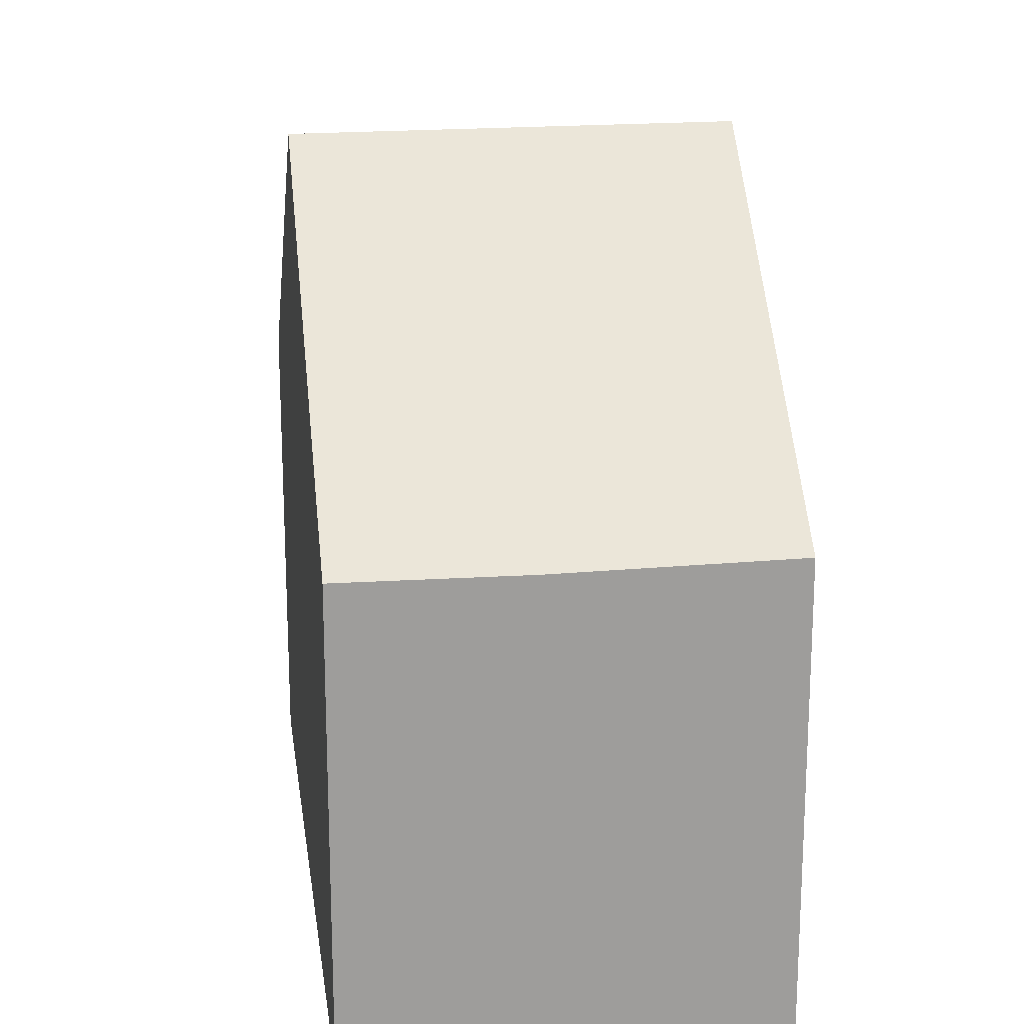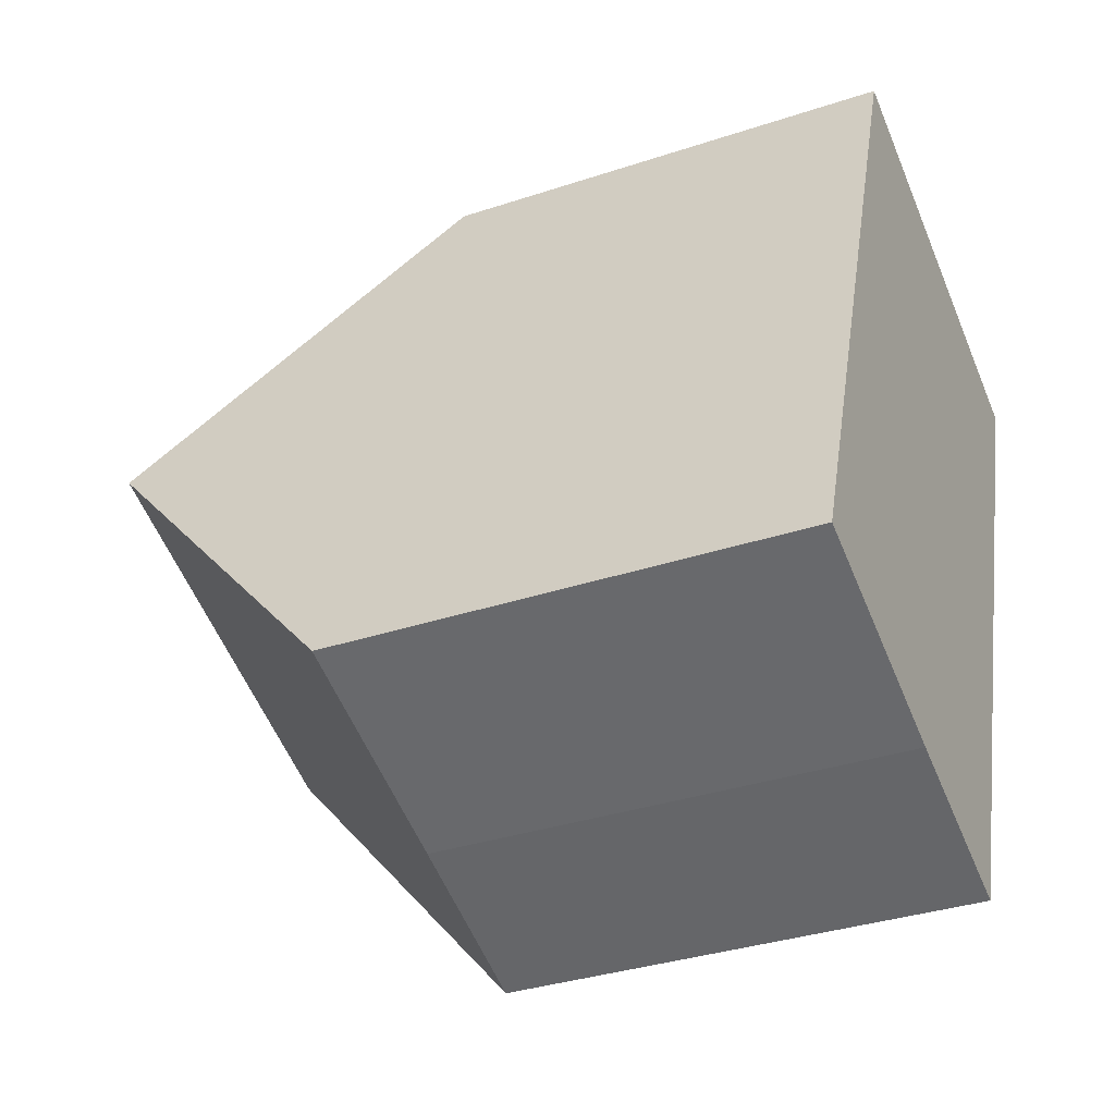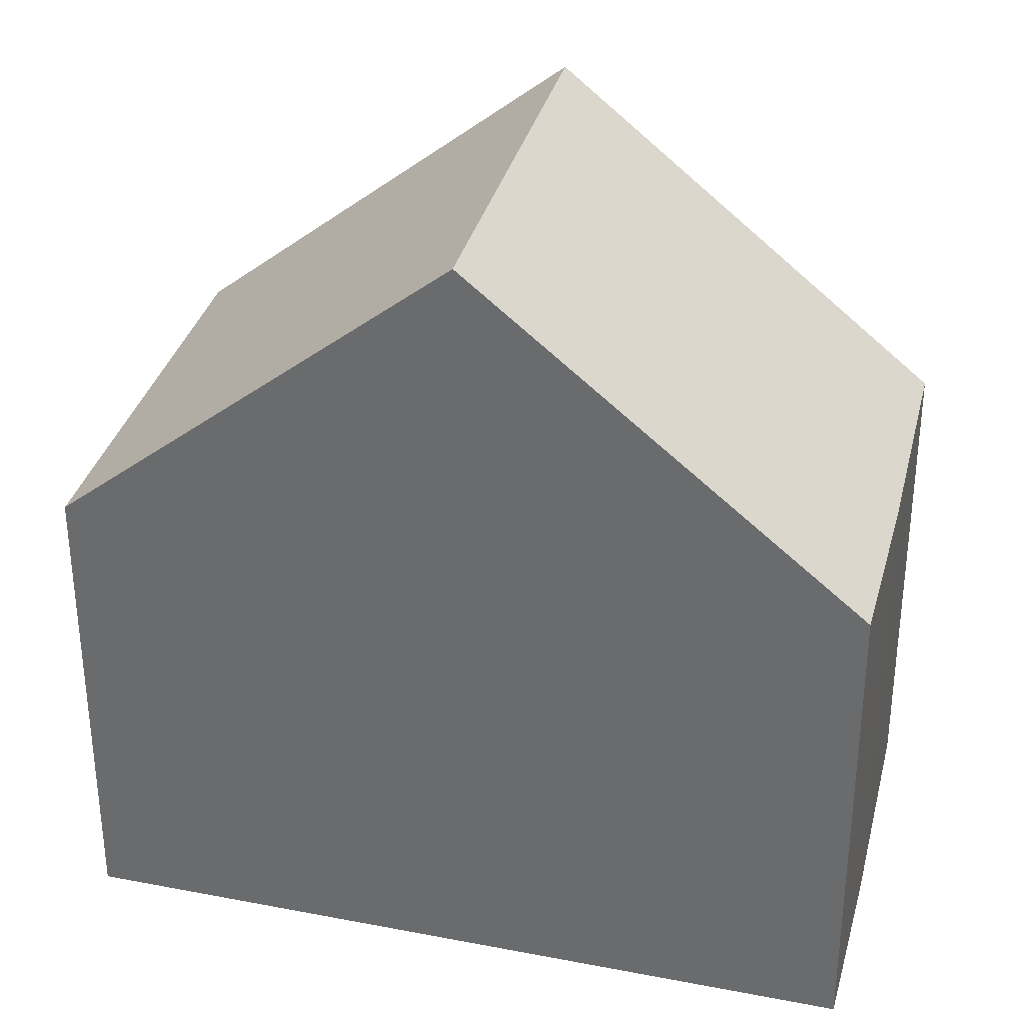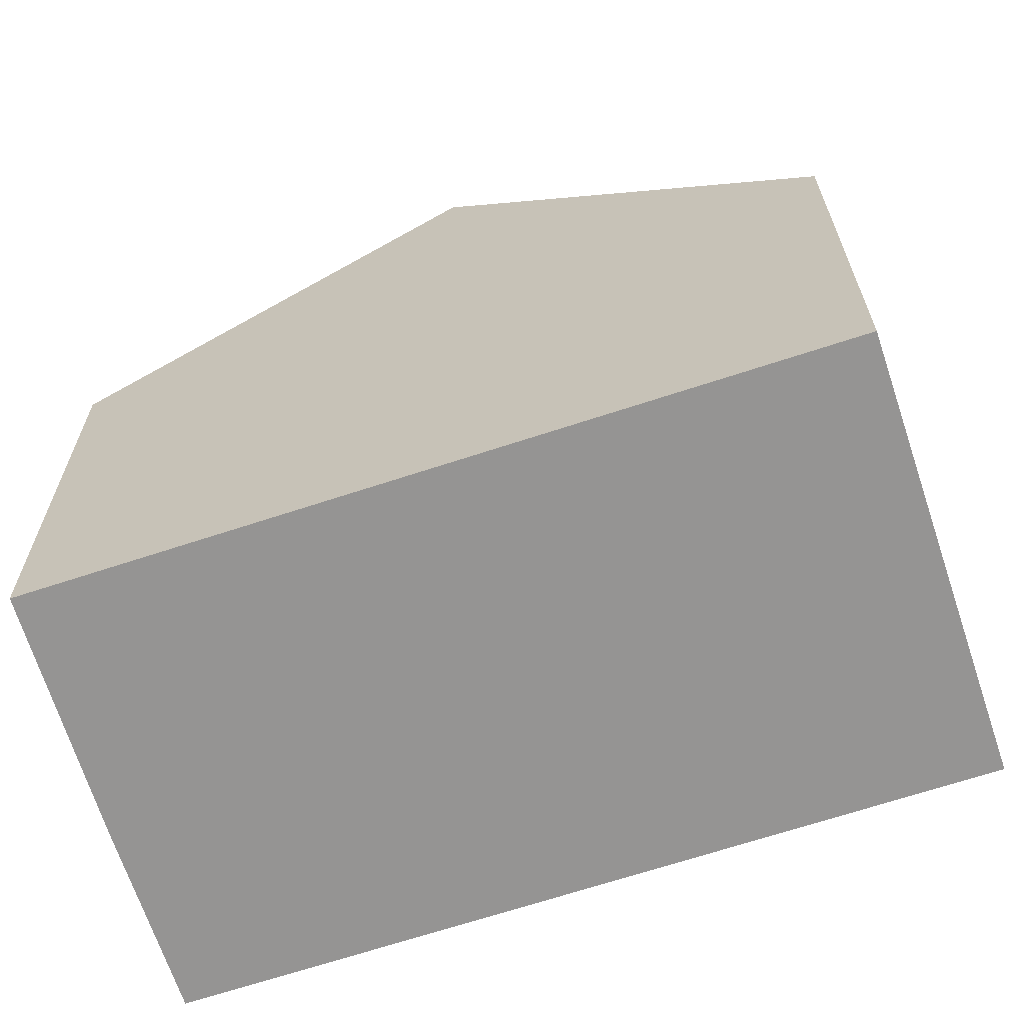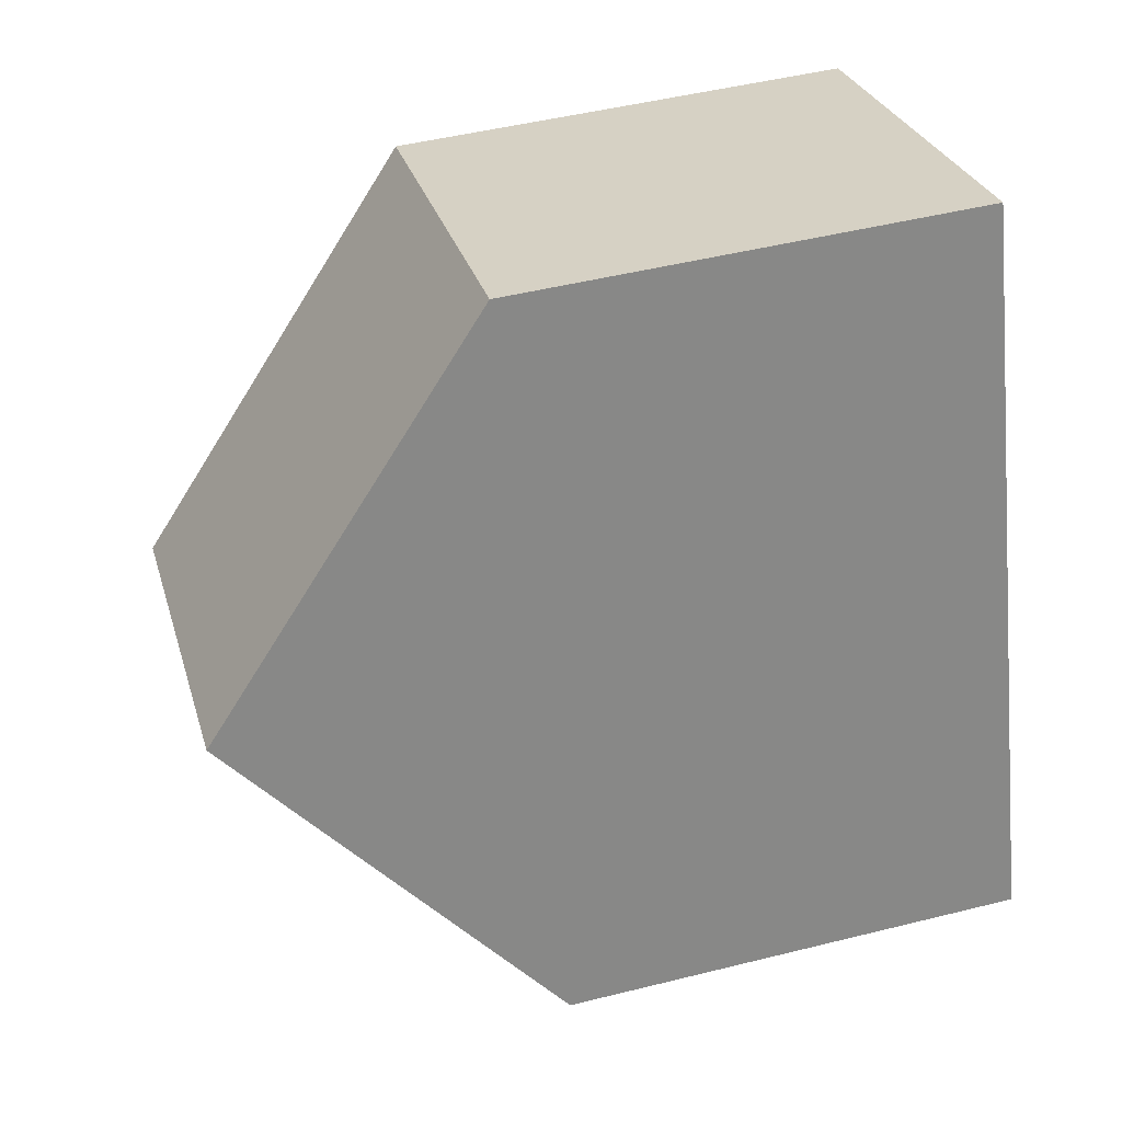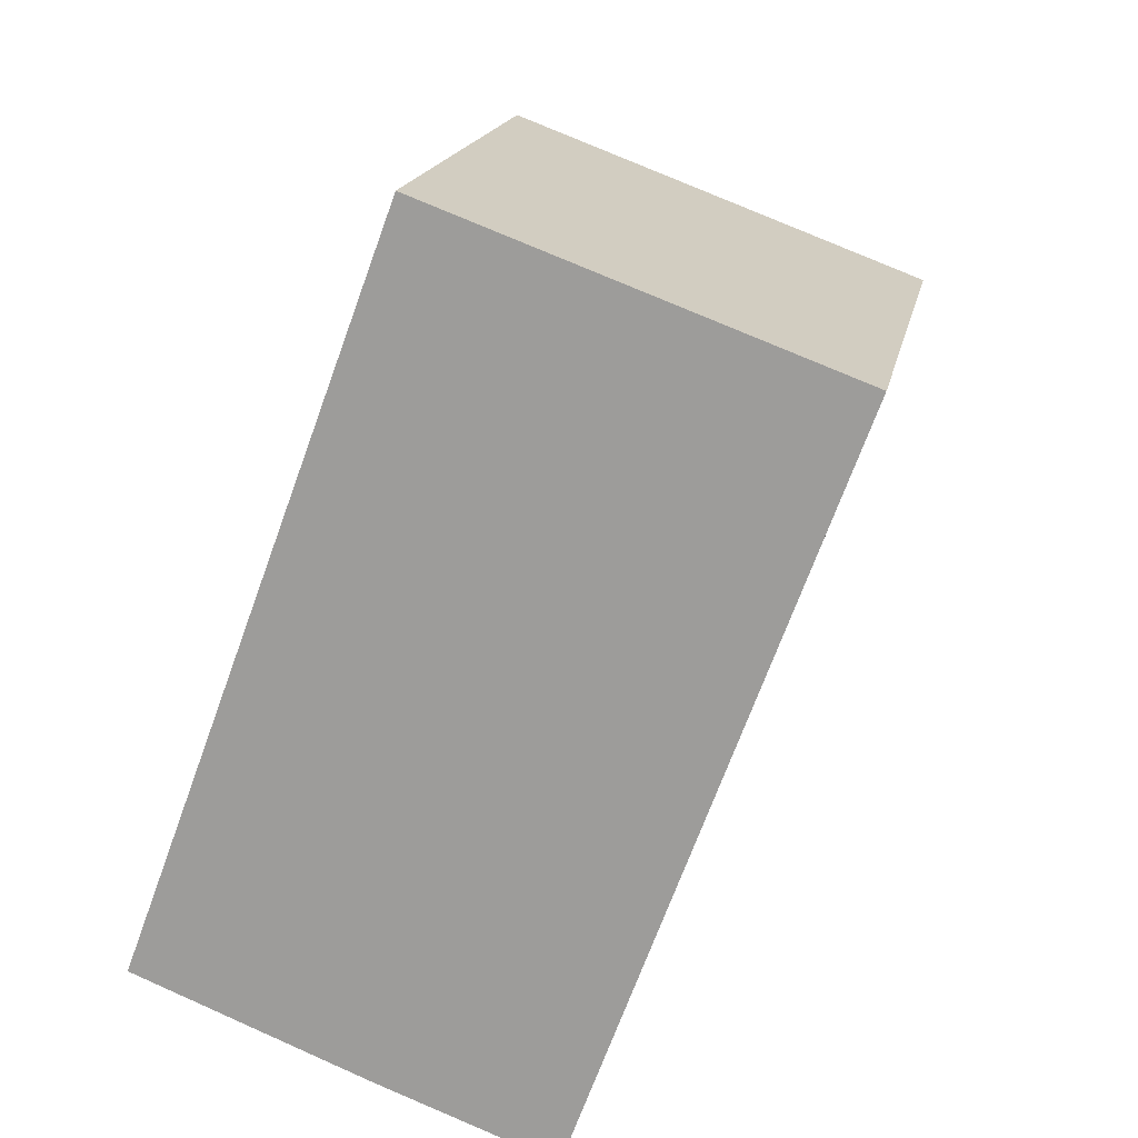
<metadata>
{"format":"obj","ext":"obj","renderer":"f3d","projection":"perspective","resolution":1024,"background":"white","views":[{"elev":19.8,"azim":-167.4,"up":"+Y"},{"elev":-34.4,"azim":-65.9,"up":"+Z"},{"elev":34.0,"azim":124.9,"up":"+Y"},{"elev":-67.2,"azim":-51.4,"up":"+Y"},{"elev":48.3,"azim":-105.6,"up":"+Z"},{"elev":17.3,"azim":10.9,"up":"+Z"}]}
</metadata>
<code>
v  1.92 11.31 5.197
v  3.272 6.84 -1.282
v  0 6.863 4.202e-16
v  5.793 6.863 -2.214
v  7.708 11.31 2.985
v  3.847 6.849 10.41
v  9.652 6.794 8.266
v  9.652 -5.061e-16 8.266
v  7.708 -1.828e-16 2.985
v  5.793 1.356e-16 -2.214
v  3.272 7.85e-17 -1.282
v  0 0 0
v  1.92 -3.182e-16 5.197
v  3.847 -6.375e-16 10.41
g defaultobject
f 1 2 3
f 2 1 4
f 4 1 5
f 6 5 1
f 5 6 7
f 8 5 7
f 5 8 4
f 4 8 9
f 4 9 10
f 10 2 4
f 2 10 11
f 2 12 3
f 12 2 11
f 12 1 3
f 1 12 6
f 6 12 13
f 6 13 14
f 14 7 6
f 7 14 8
f 9 11 10
f 11 9 12
f 12 9 8
f 12 8 13
f 13 8 14

</code>
